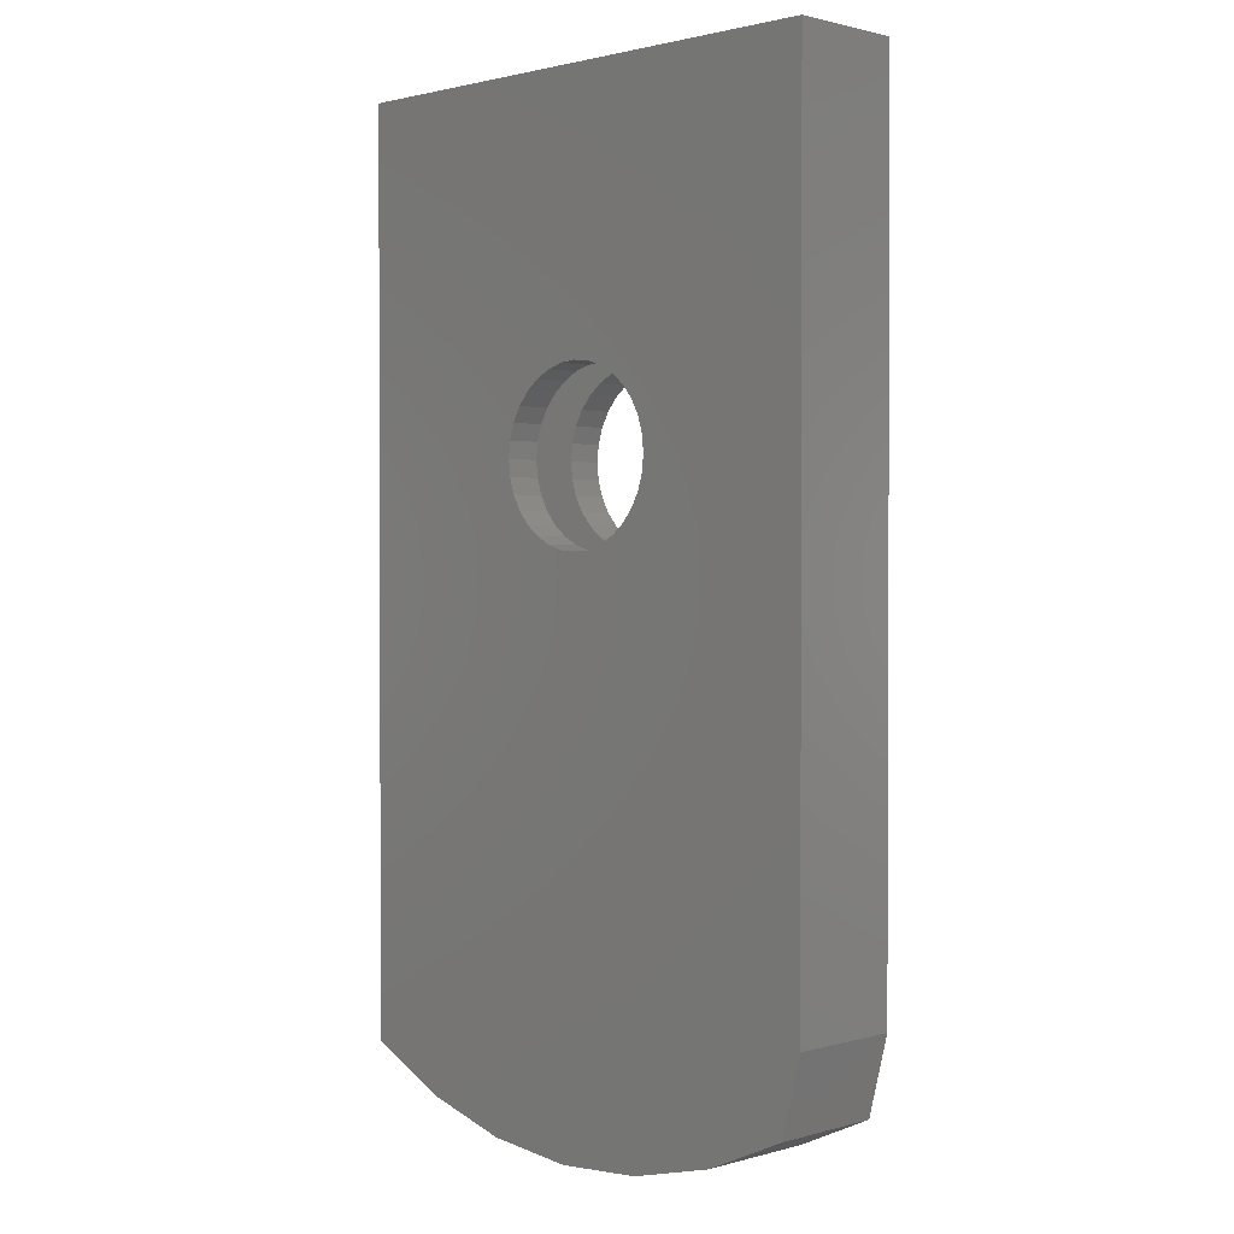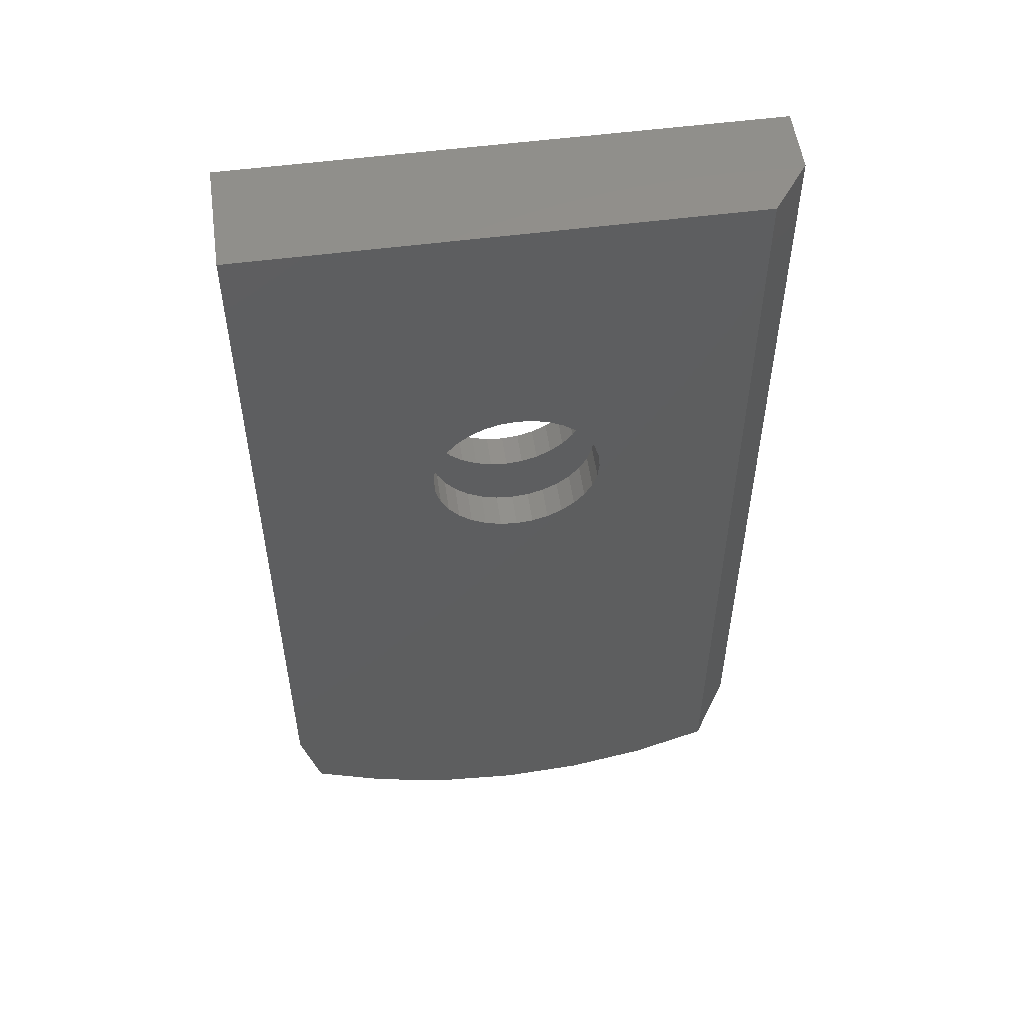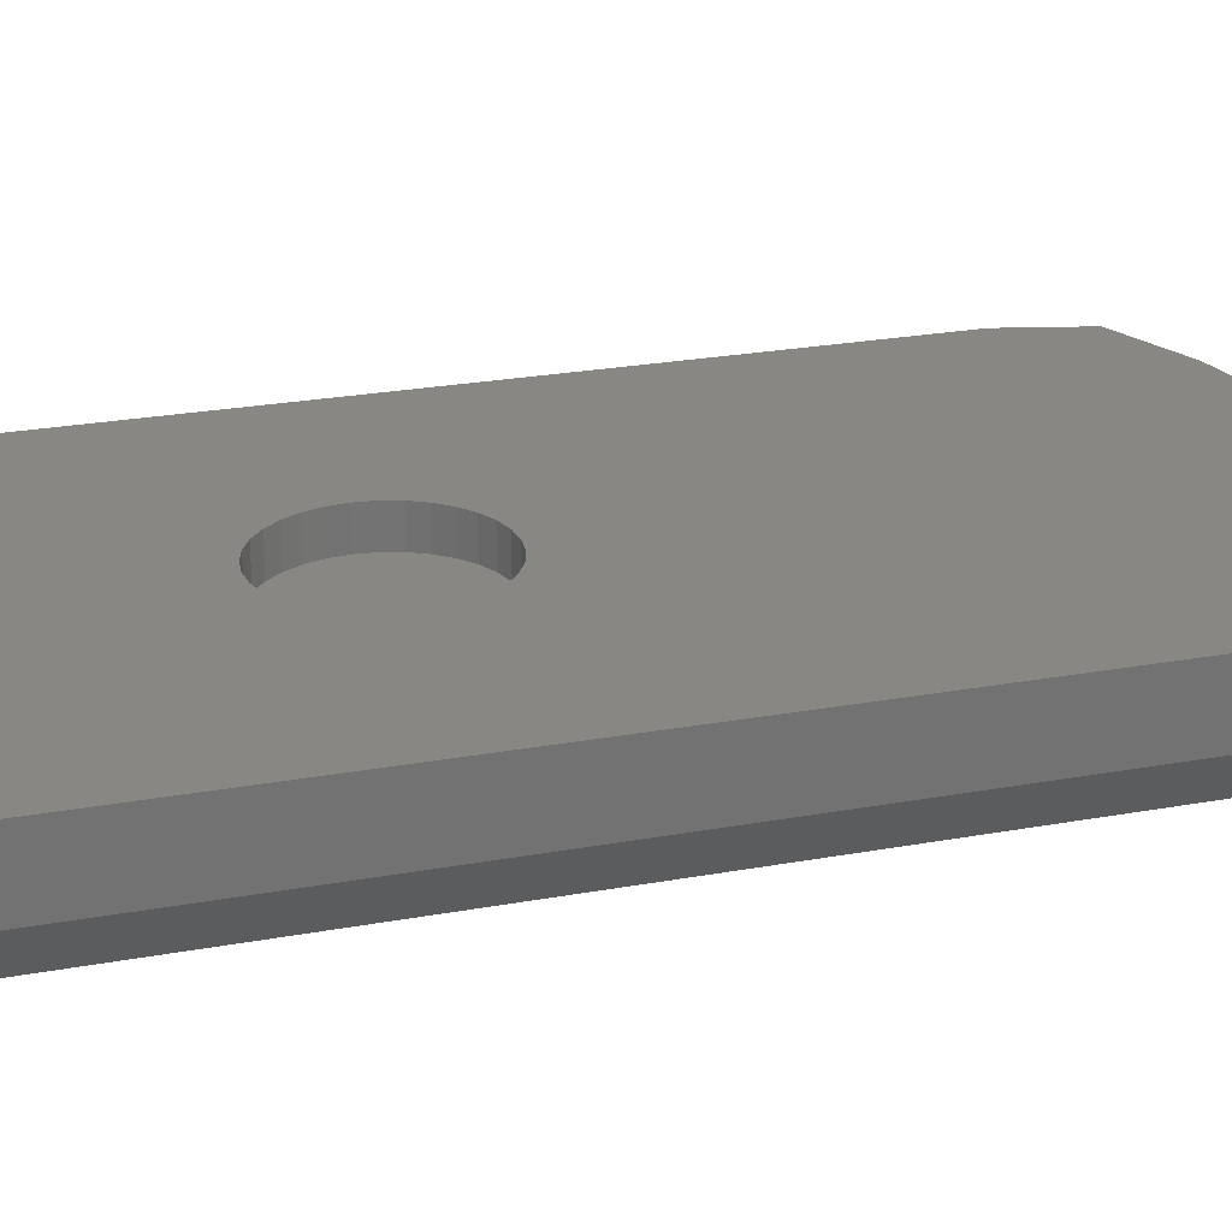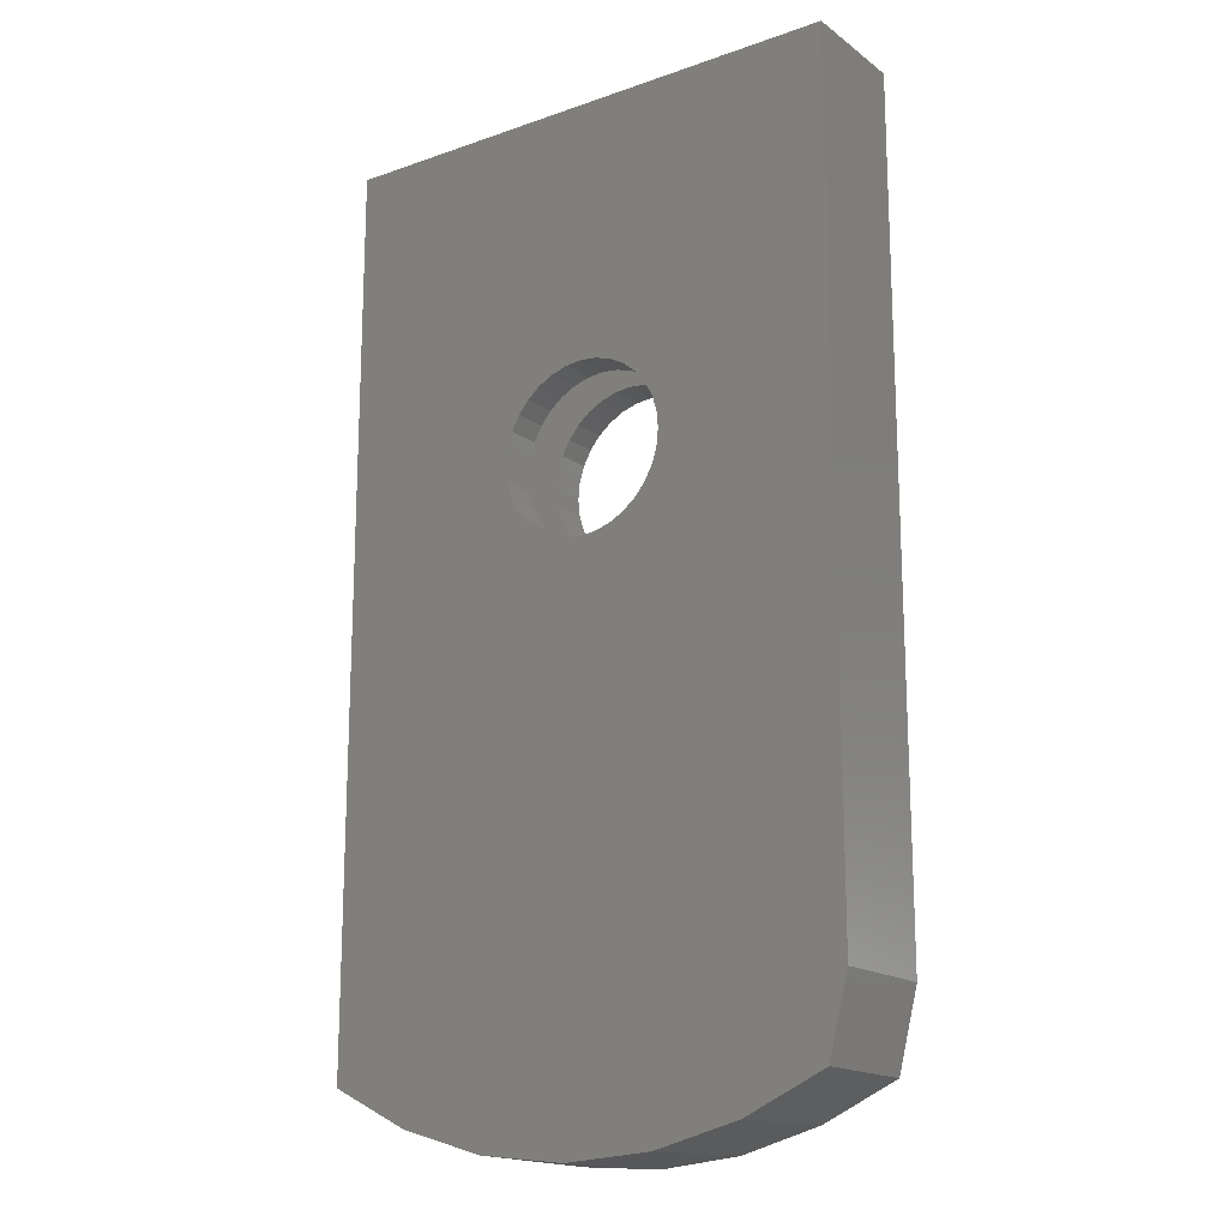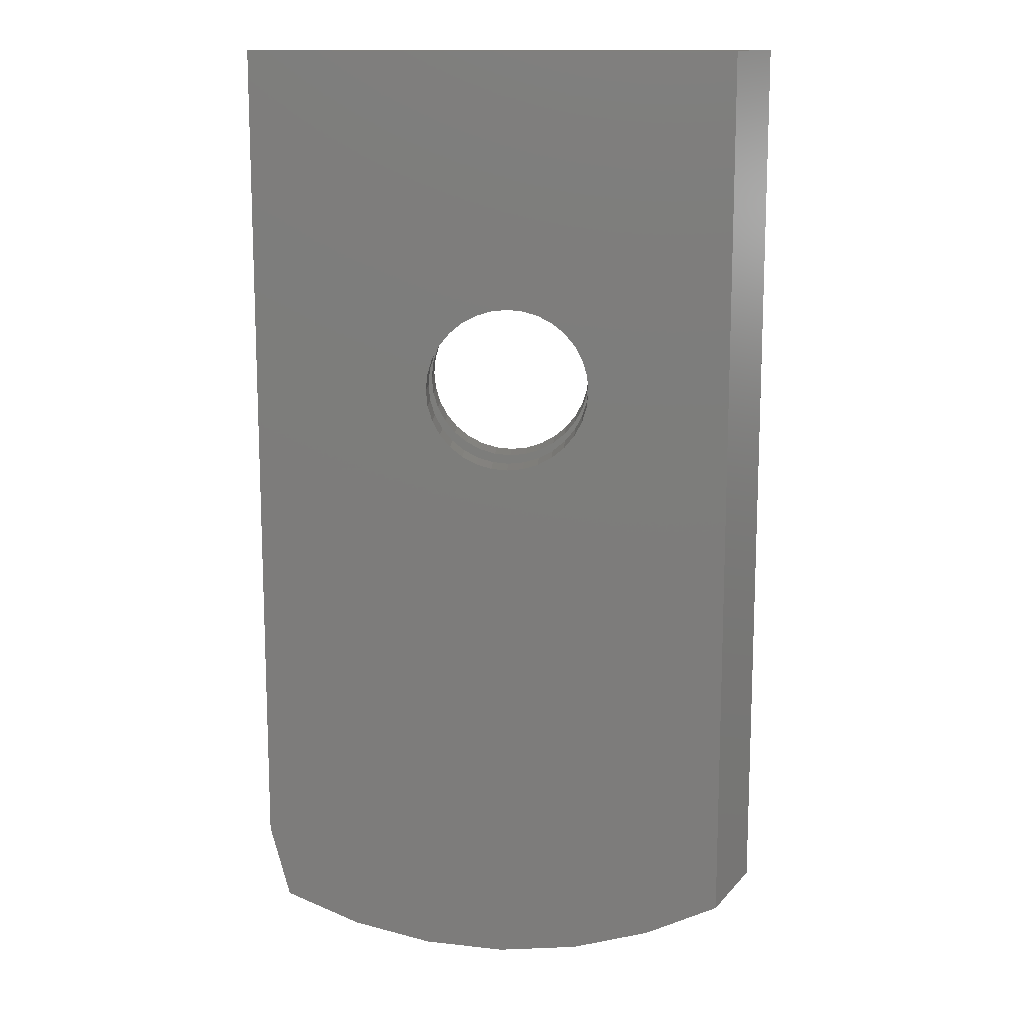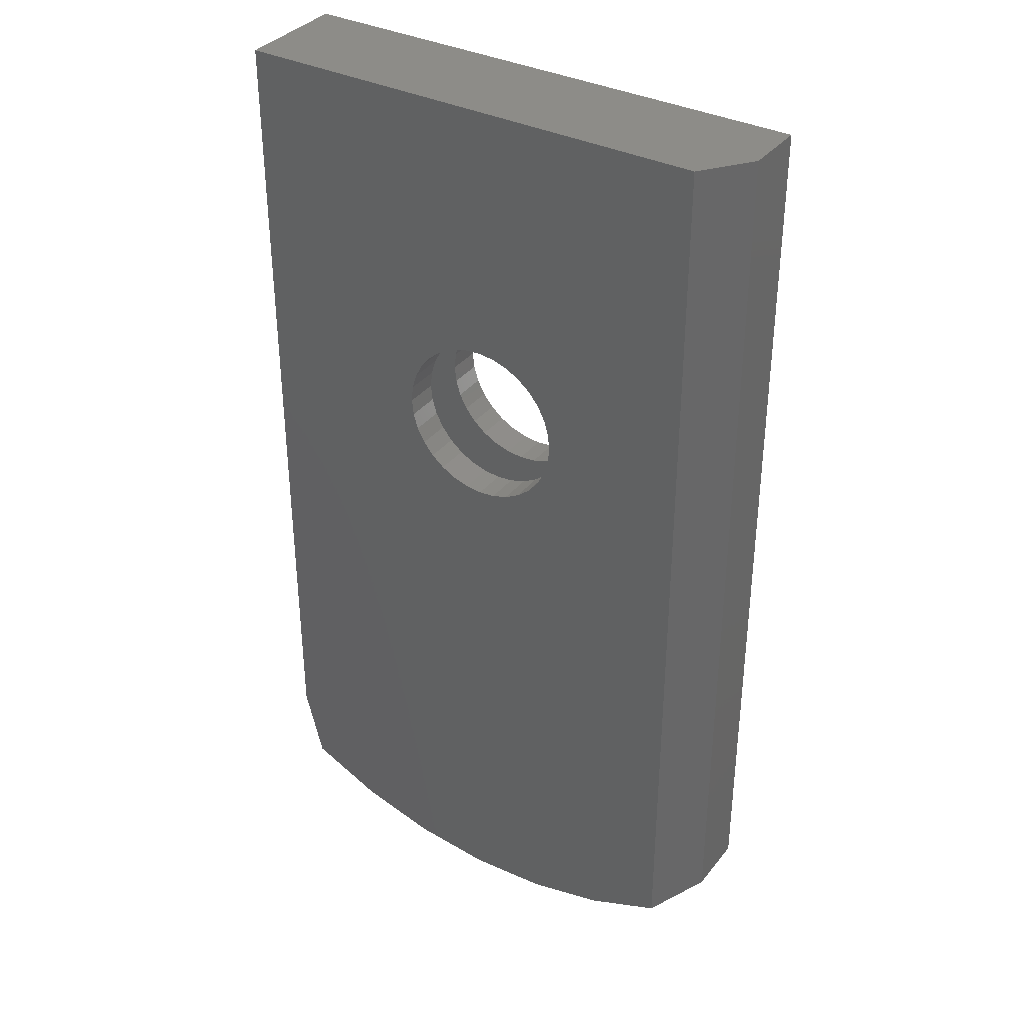
<metadata>
{"format":"stl","ext":"stl","renderer":"f3d","projection":"perspective","resolution":1024,"background":"white","views":[{"elev":1.3,"azim":44.6,"up":"+Y"},{"elev":54.0,"azim":172.1,"up":"+Y"},{"elev":24.7,"azim":-106.7,"up":"+Z"},{"elev":-16.8,"azim":35.2,"up":"+Y"},{"elev":13.4,"azim":-177.7,"up":"+Y"},{"elev":35.6,"azim":-146.8,"up":"+Y"}]}
</metadata>
<code>
# stl→obj: 171 verts, 342 faces
v 0.001398 0.3608 -0.02344
v -0.02479 0.3582 0.03125
v -0.02479 0.3582 -0.02344
v -0.04996 0.3506 0.03125
v -0.04996 0.3506 -0.02344
v -0.07317 0.3382 0.03125
v -0.07317 0.3382 -0.02344
v -0.0935 0.3215 0.03125
v -0.0935 0.3215 -0.02344
v -0.1102 0.3011 0.03125
v -0.1102 0.3011 -0.02344
v -0.1226 0.2779 0.03125
v -0.1226 0.2779 -0.02344
v -0.1302 0.2527 0.03125
v -0.1302 0.2527 -0.02344
v -0.1328 0.2266 0.03125
v -0.1328 0.2266 -0.02344
v 0.001398 0.3608 0.03125
v 0.02758 0.3582 -0.02344
v 0.02758 0.3582 0.03125
v 0.05276 0.3506 -0.02344
v 0.05276 0.3506 0.03125
v 0.07596 0.3382 -0.02344
v 0.07596 0.3382 0.03125
v 0.0963 0.3215 -0.02344
v 0.0963 0.3215 0.03125
v 0.113 0.3011 -0.02344
v 0.113 0.3011 0.03125
v 0.1254 0.2779 -0.02344
v 0.1254 0.2779 0.03125
v 0.133 0.2527 -0.02344
v 0.133 0.2527 0.03125
v 0.1356 0.2266 -0.02344
v 0.1356 0.2266 0.03125
v 0.001398 0.3608 0.1016
v -0.02479 0.3582 0.1562
v -0.02479 0.3582 0.1016
v -0.04996 0.3506 0.1562
v -0.04996 0.3506 0.1016
v -0.07317 0.3382 0.1562
v -0.07317 0.3382 0.1016
v -0.0935 0.3215 0.1562
v -0.0935 0.3215 0.1016
v -0.1102 0.3011 0.1562
v -0.1102 0.3011 0.1016
v -0.1226 0.2779 0.1562
v -0.1226 0.2779 0.1016
v -0.1302 0.2527 0.1562
v -0.1302 0.2527 0.1016
v -0.1328 0.2266 0.1562
v -0.1328 0.2266 0.1016
v 0.001398 0.3608 0.1562
v 0.02758 0.3582 0.1016
v 0.02758 0.3582 0.1562
v 0.05276 0.3506 0.1016
v 0.05276 0.3506 0.1562
v 0.07596 0.3382 0.1016
v 0.07596 0.3382 0.1562
v 0.0963 0.3215 0.1016
v 0.0963 0.3215 0.1562
v 0.113 0.3011 0.1016
v 0.113 0.3011 0.1562
v 0.1254 0.2779 0.1016
v 0.1254 0.2779 0.1562
v 0.133 0.2527 0.1016
v 0.133 0.2527 0.1562
v 0.1356 0.2266 0.1016
v 0.1356 0.2266 0.1562
v 0.001398 0.09235 -0.02344
v 0.02758 0.09493 0.03125
v 0.02758 0.09493 -0.02344
v 0.05276 0.1026 0.03125
v 0.05276 0.1026 -0.02344
v 0.07596 0.115 0.03125
v 0.07596 0.115 -0.02344
v 0.0963 0.1317 0.03125
v 0.0963 0.1317 -0.02344
v 0.113 0.152 0.03125
v 0.113 0.152 -0.02344
v 0.1254 0.1752 0.03125
v 0.1254 0.1752 -0.02344
v 0.133 0.2004 0.03125
v 0.133 0.2004 -0.02344
v 0.001398 0.09235 0.03125
v -0.02479 0.09493 -0.02344
v -0.02479 0.09493 0.03125
v -0.04996 0.1026 -0.02344
v -0.04996 0.1026 0.03125
v -0.07317 0.115 -0.02344
v -0.07317 0.115 0.03125
v -0.0935 0.1317 -0.02344
v -0.0935 0.1317 0.03125
v -0.1102 0.152 -0.02344
v -0.1102 0.152 0.03125
v -0.1226 0.1752 -0.02344
v -0.1226 0.1752 0.03125
v -0.1302 0.2004 -0.02344
v -0.1302 0.2004 0.03125
v 0.001398 0.09235 0.1016
v 0.02758 0.09493 0.1562
v 0.02758 0.09493 0.1016
v 0.05276 0.1026 0.1562
v 0.05276 0.1026 0.1016
v 0.07596 0.115 0.1562
v 0.07596 0.115 0.1016
v 0.0963 0.1317 0.1562
v 0.0963 0.1317 0.1016
v 0.113 0.152 0.1562
v 0.113 0.152 0.1016
v 0.1254 0.1752 0.1562
v 0.1254 0.1752 0.1016
v 0.133 0.2004 0.1562
v 0.133 0.2004 0.1016
v 0.001398 0.09235 0.1562
v -0.02479 0.09493 0.1016
v -0.02479 0.09493 0.1562
v -0.04996 0.1026 0.1016
v -0.04996 0.1026 0.1562
v -0.07317 0.115 0.1016
v -0.07317 0.115 0.1562
v -0.0935 0.1317 0.1016
v -0.0935 0.1317 0.1562
v -0.1102 0.152 0.1016
v -0.1102 0.152 0.1562
v -0.1226 0.1752 0.1016
v -0.1226 0.1752 0.1562
v -0.1302 0.2004 0.1016
v -0.1302 0.2004 0.1562
v -0.3359 -0.6394 0.03125
v -0.2059 -0.6904 0.03125
v -0.0685 -0.7159 0.03125
v 0.0712 -0.715 0.03125
v 0.2082 -0.6878 0.03125
v 0.3377 -0.6352 0.03125
v 0.3608 -0.5437 0.03125
v -0.3359 0.7188 0.03125
v 0.3608 0.7188 0.03125
v 0.2248 -0.6826 0.1016
v 0.1057 -0.7107 0.1016
v 0.3377 -0.6352 0.1016
v -0.3672 0.7188 0.1016
v 0.3608 0.7188 0.1016
v -0.3672 -0.6227 0.1016
v 0.3608 -0.5437 0.1016
v -0.01636 -0.7186 0.1016
v -0.1381 -0.7063 0.1016
v -0.2561 -0.674 0.1016
v -0.1168 -0.7652 -0.02344
v -0.2433 -0.7362 -0.02344
v -0.3633 -0.6869 -0.02344
v 0.4155 -0.5505 -0.02344
v 0.3848 -0.6719 -0.02344
v 0.2669 -0.726 -0.02344
v 0.1417 -0.7601 -0.02344
v 0.01265 -0.7733 -0.02344
v -0.3633 0.7734 -0.02344
v 0.4155 0.7734 -0.02344
v 0.1196 -0.7639 0.1562
v 0.2563 -0.7297 0.1562
v 0.3848 -0.6719 0.1562
v 0.4155 -0.5505 0.1562
v -0.4219 0.7734 0.1562
v -0.4219 -0.6538 0.1562
v 0.4155 0.7734 0.1562
v -0.02101 -0.7732 0.1562
v -0.161 -0.7576 0.1562
v -0.2961 -0.7173 0.1562
v -0.4219 0.7734 0.05469
v -0.4219 -0.6538 0.05469
v -0.3672 0.7188 0.07292
v -0.3672 -0.6227 0.07292
f 1 2 3
f 3 2 4
f 3 4 5
f 5 4 6
f 5 6 7
f 7 6 8
f 7 8 9
f 9 8 10
f 9 10 11
f 11 10 12
f 11 12 13
f 13 12 14
f 13 14 15
f 15 14 16
f 15 16 17
f 2 1 18
f 18 1 19
f 18 19 20
f 20 19 21
f 20 21 22
f 22 21 23
f 22 23 24
f 24 23 25
f 24 25 26
f 26 25 27
f 26 27 28
f 28 27 29
f 28 29 30
f 30 29 31
f 30 31 32
f 32 31 33
f 32 33 34
f 35 36 37
f 37 36 38
f 37 38 39
f 39 38 40
f 39 40 41
f 41 40 42
f 41 42 43
f 43 42 44
f 43 44 45
f 45 44 46
f 45 46 47
f 47 46 48
f 47 48 49
f 49 48 50
f 49 50 51
f 36 35 52
f 52 35 53
f 52 53 54
f 54 53 55
f 54 55 56
f 56 55 57
f 56 57 58
f 58 57 59
f 58 59 60
f 60 59 61
f 60 61 62
f 62 61 63
f 62 63 64
f 64 63 65
f 64 65 66
f 66 65 67
f 66 67 68
f 69 70 71
f 71 70 72
f 71 72 73
f 73 72 74
f 73 74 75
f 75 74 76
f 75 76 77
f 77 76 78
f 77 78 79
f 79 78 80
f 79 80 81
f 81 80 82
f 81 82 83
f 83 82 34
f 83 34 33
f 70 69 84
f 84 69 85
f 84 85 86
f 86 85 87
f 86 87 88
f 88 87 89
f 88 89 90
f 90 89 91
f 90 91 92
f 92 91 93
f 92 93 94
f 94 93 95
f 94 95 96
f 96 95 97
f 96 97 98
f 98 97 17
f 98 17 16
f 99 100 101
f 101 100 102
f 101 102 103
f 103 102 104
f 103 104 105
f 105 104 106
f 105 106 107
f 107 106 108
f 107 108 109
f 109 108 110
f 109 110 111
f 111 110 112
f 111 112 113
f 113 112 68
f 113 68 67
f 100 99 114
f 114 99 115
f 114 115 116
f 116 115 117
f 116 117 118
f 118 117 119
f 118 119 120
f 120 119 121
f 120 121 122
f 122 121 123
f 122 123 124
f 124 123 125
f 124 125 126
f 126 125 127
f 126 127 128
f 128 127 51
f 128 51 50
f 129 130 131
f 84 129 131
f 84 131 132
f 84 132 133
f 84 133 134
f 84 134 135
f 136 129 98
f 136 98 16
f 136 16 14
f 136 14 12
f 136 12 10
f 136 10 8
f 136 8 6
f 136 6 4
f 136 4 2
f 136 2 18
f 136 18 137
f 129 84 86
f 129 86 88
f 129 88 90
f 129 90 92
f 129 92 94
f 129 94 96
f 129 96 98
f 135 82 80
f 135 80 78
f 135 78 76
f 135 76 74
f 135 74 72
f 135 72 70
f 135 70 84
f 137 18 20
f 137 20 22
f 137 22 24
f 137 24 26
f 137 26 28
f 137 28 30
f 137 30 32
f 137 32 34
f 137 34 82
f 137 82 135
f 138 139 140
f 141 142 35
f 141 35 37
f 141 37 39
f 141 39 41
f 141 41 43
f 141 43 45
f 141 45 47
f 141 47 49
f 141 49 51
f 141 51 127
f 141 127 143
f 143 127 125
f 143 125 123
f 143 123 121
f 143 121 119
f 143 119 117
f 143 117 115
f 143 115 99
f 144 99 101
f 144 101 103
f 144 103 105
f 144 105 107
f 144 107 109
f 144 109 111
f 144 111 113
f 142 144 113
f 142 113 67
f 142 67 65
f 142 65 63
f 142 63 61
f 142 61 59
f 142 59 57
f 142 57 55
f 142 55 53
f 142 53 35
f 139 144 140
f 144 139 99
f 99 139 145
f 99 145 143
f 143 145 146
f 143 146 147
f 148 149 150
f 69 151 152
f 69 152 153
f 69 153 154
f 69 154 155
f 69 155 148
f 69 148 150
f 156 157 1
f 156 1 3
f 156 3 5
f 156 5 7
f 156 7 9
f 156 9 11
f 156 11 13
f 156 13 15
f 156 15 17
f 156 17 97
f 156 97 150
f 150 97 95
f 150 95 93
f 150 93 91
f 150 91 89
f 150 89 87
f 150 87 85
f 150 85 69
f 151 69 71
f 151 71 73
f 151 73 75
f 151 75 77
f 151 77 79
f 151 79 81
f 151 81 83
f 151 83 33
f 157 151 33
f 157 33 31
f 157 31 29
f 157 29 27
f 157 27 25
f 157 25 23
f 157 23 21
f 157 21 19
f 157 19 1
f 114 158 159
f 114 159 160
f 114 160 161
f 162 163 50
f 162 50 48
f 162 48 46
f 162 46 44
f 162 44 42
f 162 42 40
f 162 40 38
f 162 38 36
f 162 36 52
f 162 52 164
f 163 114 116
f 163 116 118
f 163 118 120
f 163 120 122
f 163 122 124
f 163 124 126
f 163 126 128
f 163 128 50
f 161 68 112
f 161 112 110
f 161 110 108
f 161 108 106
f 161 106 104
f 161 104 102
f 161 102 100
f 161 100 114
f 164 52 54
f 164 54 56
f 164 56 58
f 164 58 60
f 164 60 62
f 164 62 64
f 164 64 66
f 164 66 68
f 164 68 161
f 158 114 165
f 165 114 163
f 165 163 166
f 166 163 167
f 162 168 163
f 163 168 169
f 164 157 162
f 162 157 156
f 162 156 168
f 161 151 164
f 164 151 157
f 160 152 161
f 161 152 151
f 158 165 155
f 148 155 165
f 165 166 148
f 149 148 166
f 166 167 149
f 163 169 167
f 167 169 150
f 167 150 149
f 152 160 153
f 153 160 159
f 153 159 154
f 154 159 158
f 154 158 155
f 168 156 169
f 169 156 150
f 141 143 170
f 170 143 171
f 170 136 141
f 141 136 137
f 141 137 142
f 144 142 135
f 135 142 137
f 144 135 140
f 140 135 134
f 132 139 133
f 145 139 132
f 131 145 132
f 146 145 131
f 130 146 131
f 130 147 146
f 130 129 147
f 147 129 171
f 147 171 143
f 139 138 133
f 133 138 140
f 133 140 134
f 170 171 136
f 136 171 129

</code>
